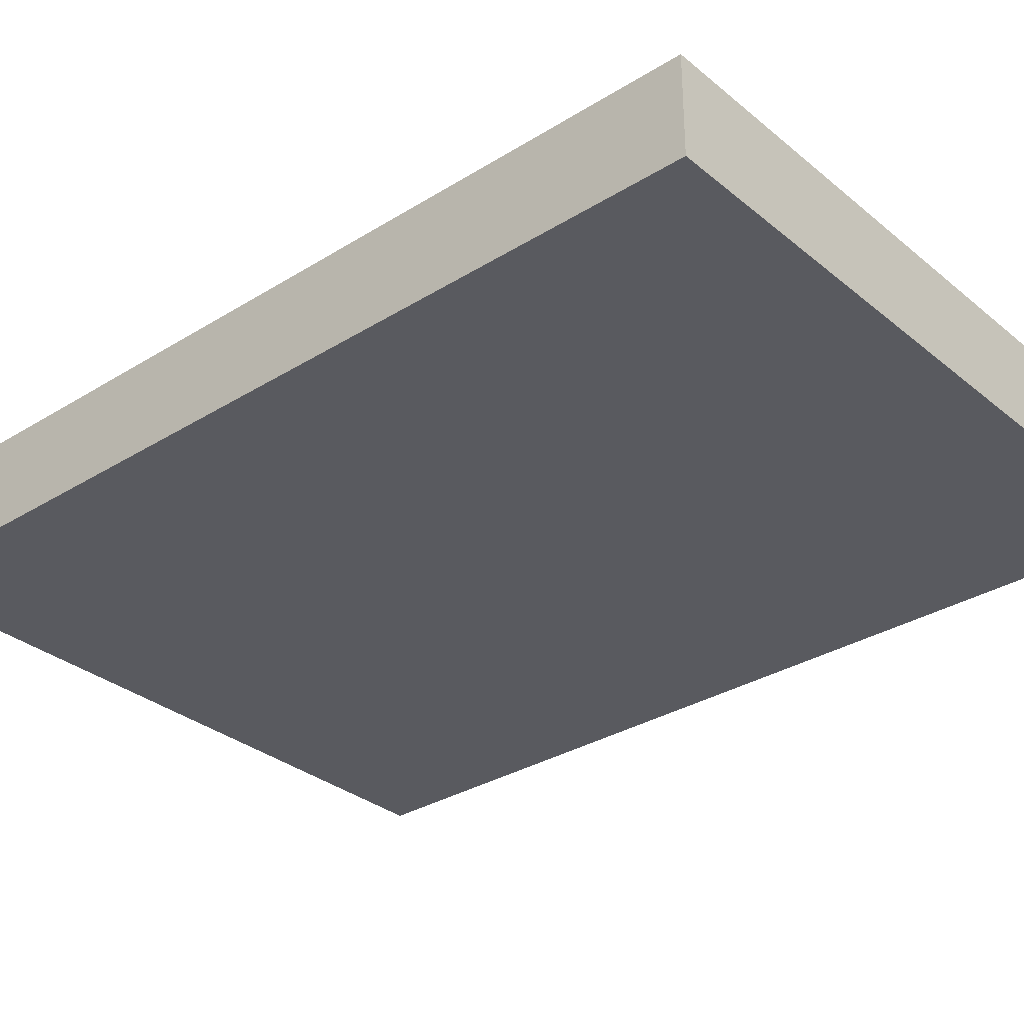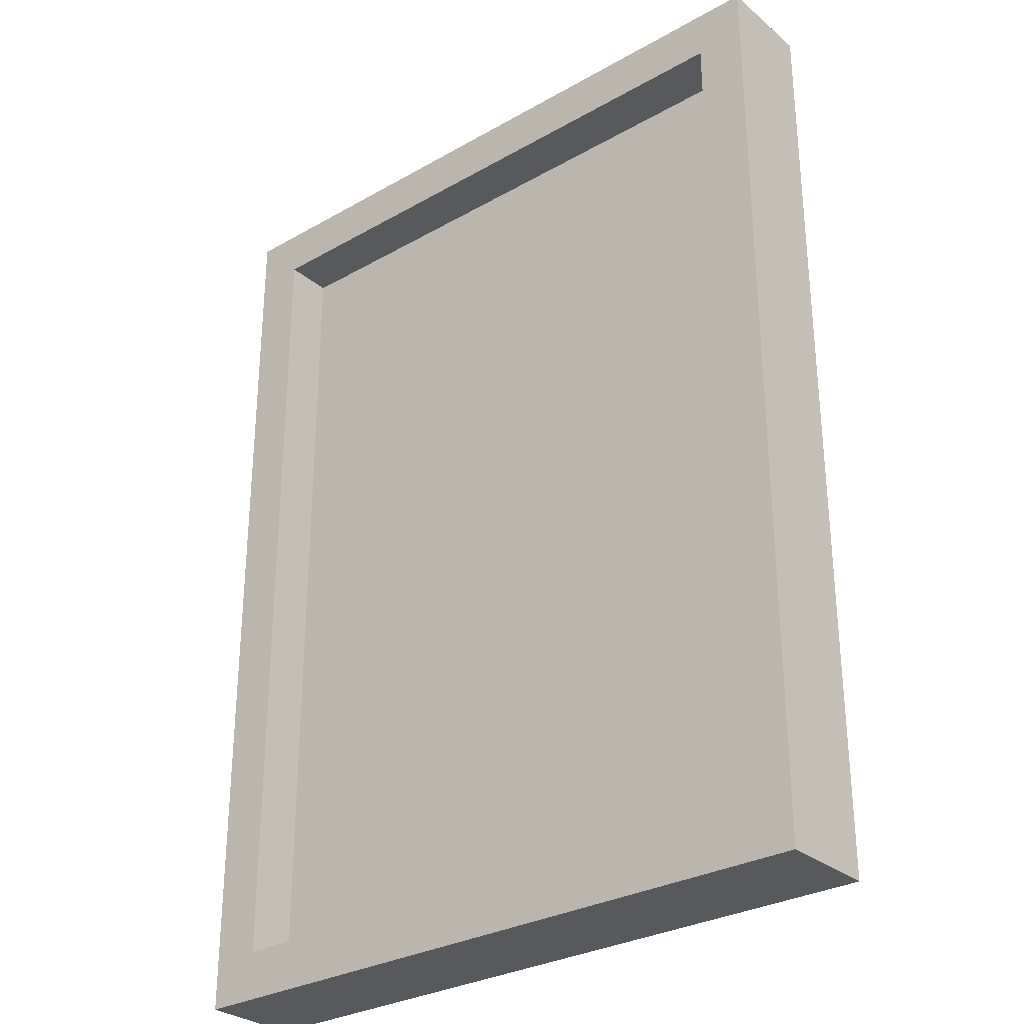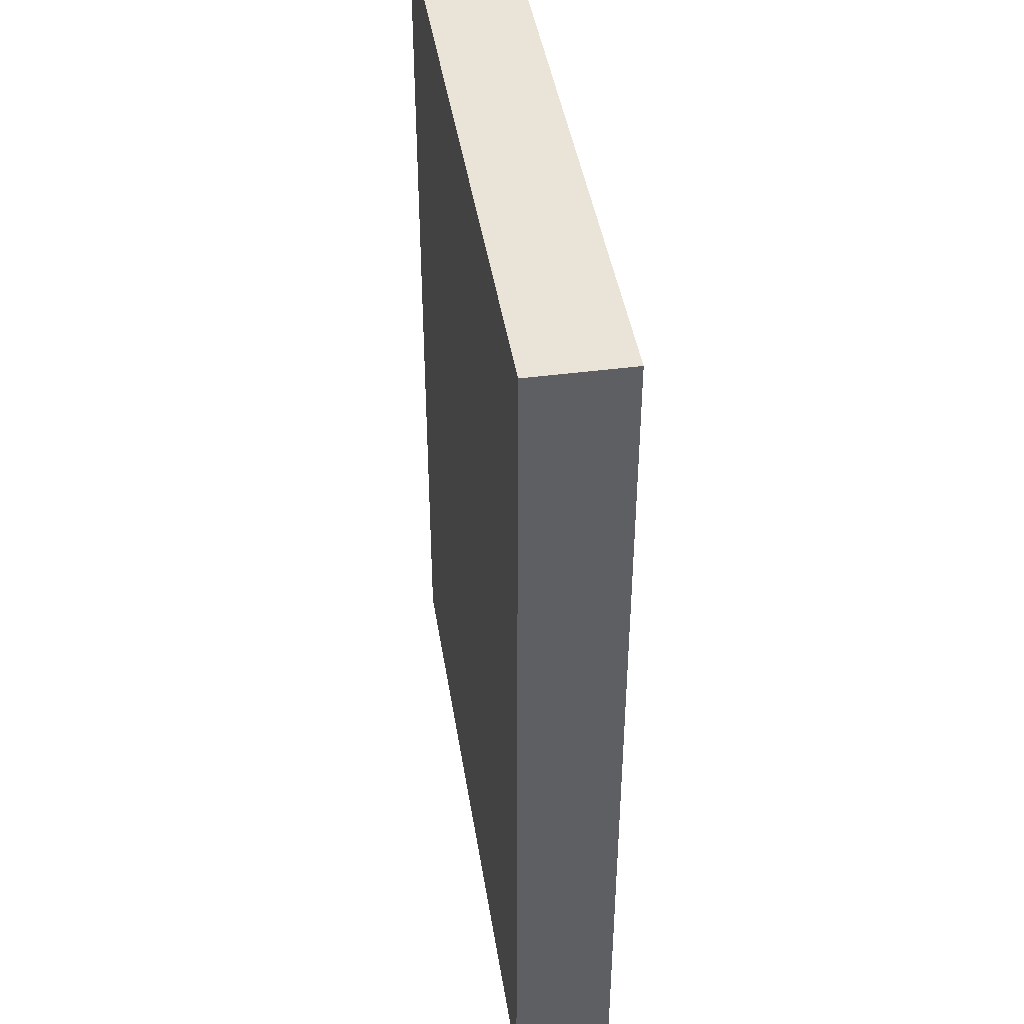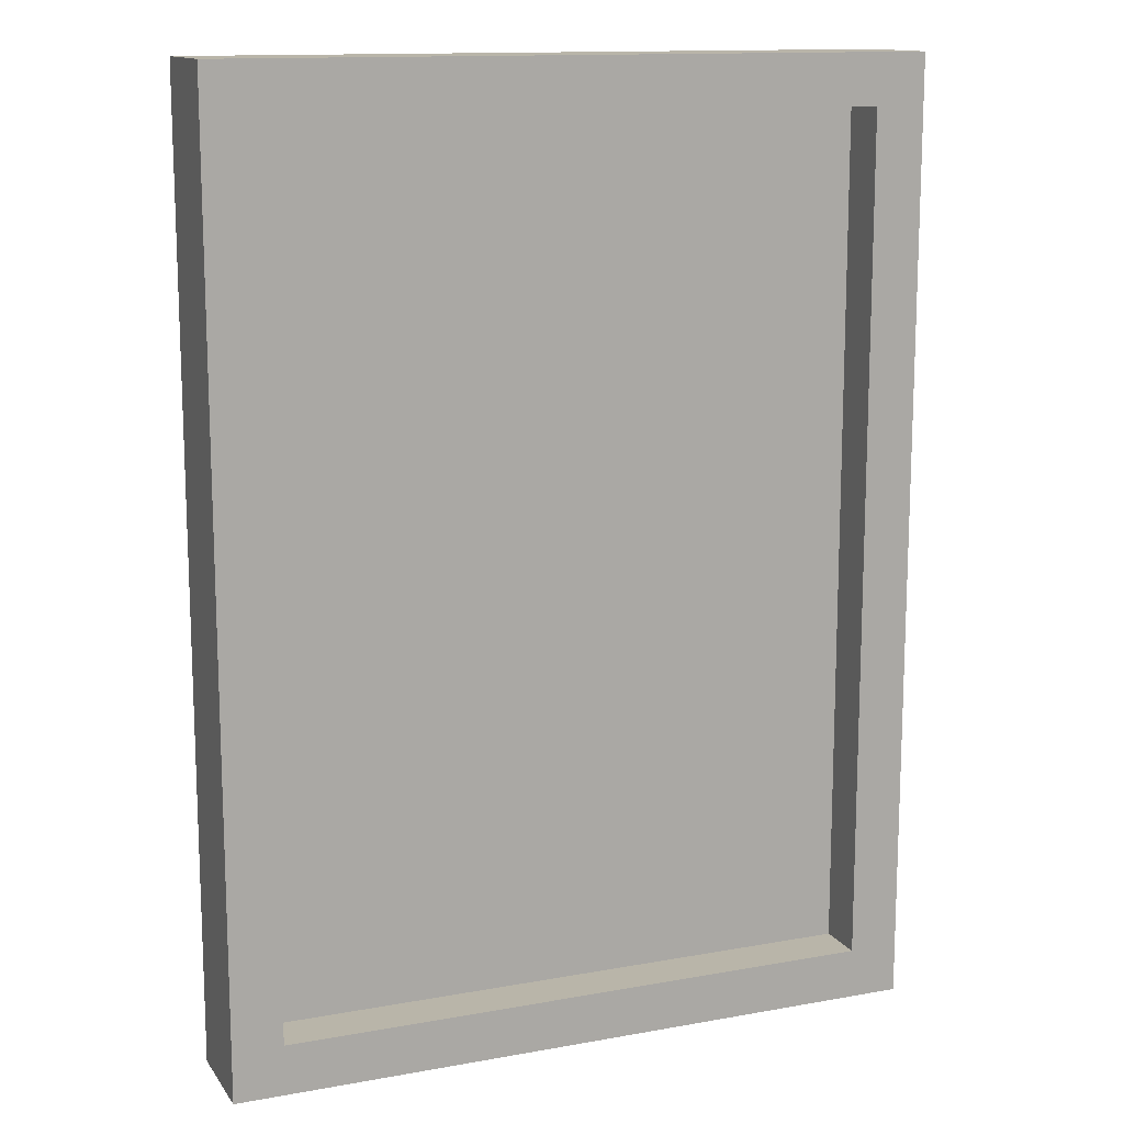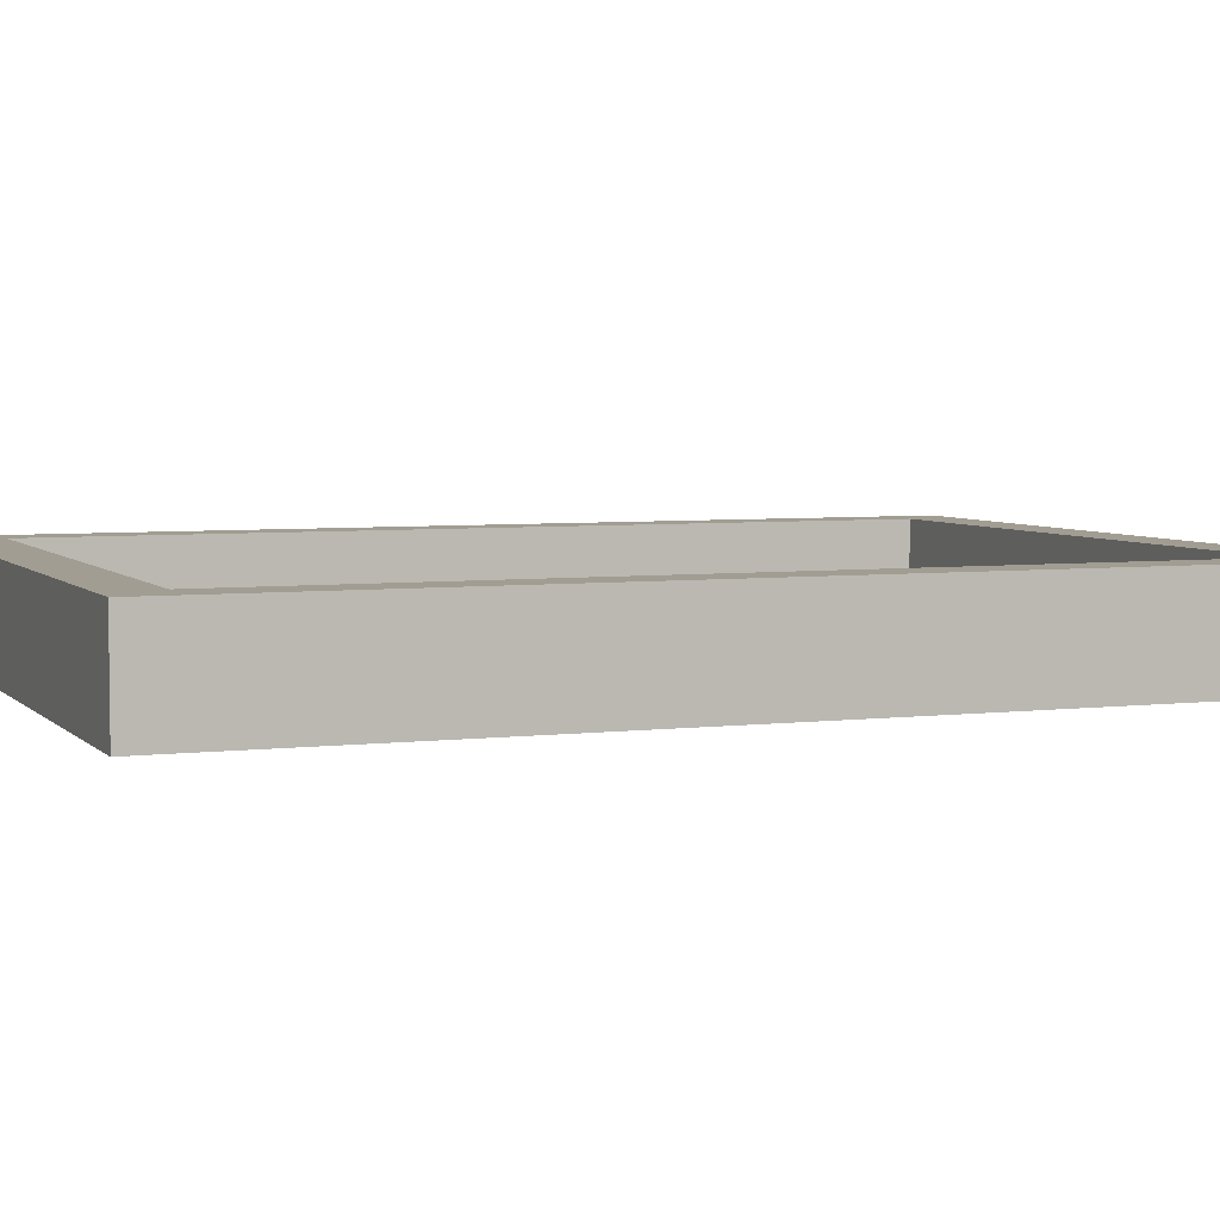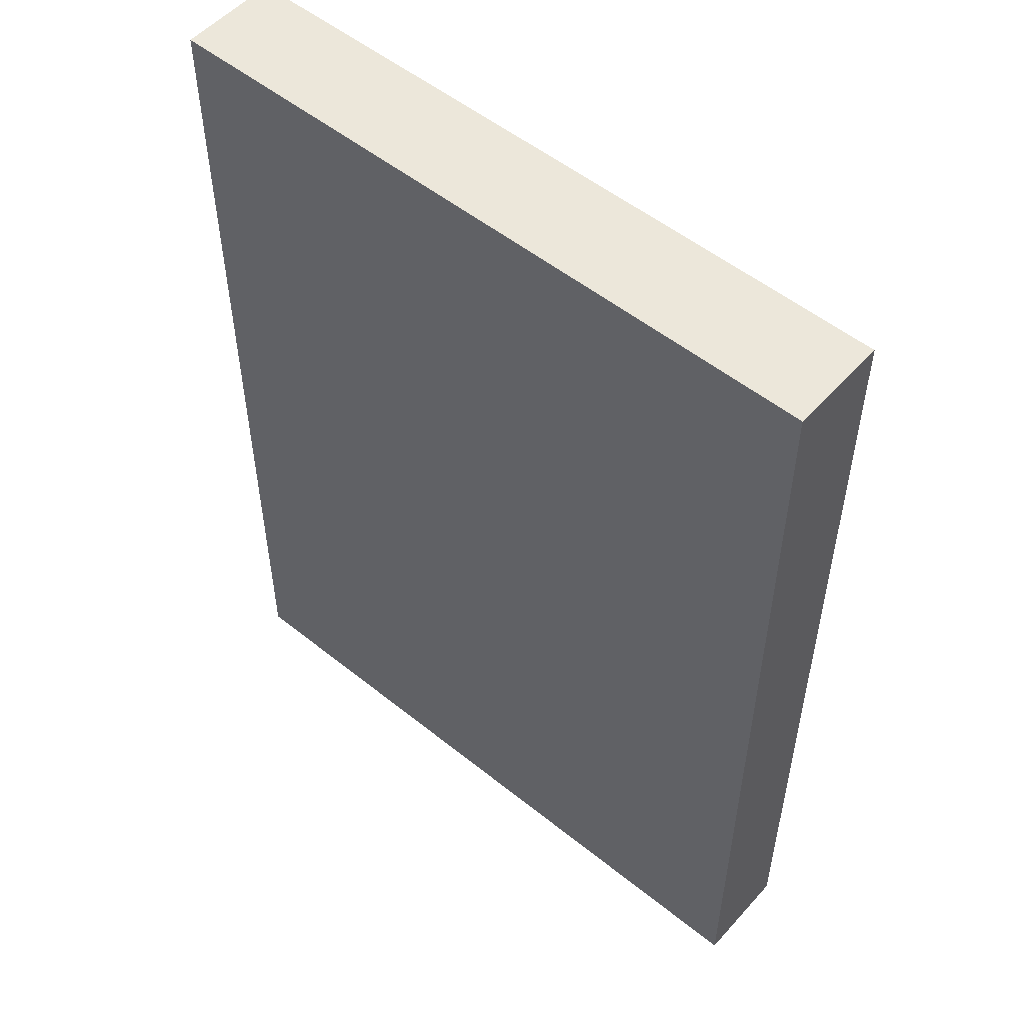
<metadata>
{"format":"obj","ext":"obj","renderer":"f3d","projection":"perspective","resolution":1024,"background":"white","views":[{"elev":-31.9,"azim":131.1,"up":"+Z"},{"elev":-29.8,"azim":39.8,"up":"+Y"},{"elev":43.2,"azim":-98.9,"up":"+Y"},{"elev":13.4,"azim":-22.2,"up":"+Y"},{"elev":4.8,"azim":-111.7,"up":"+Z"},{"elev":53.1,"azim":-139.3,"up":"+Y"}]}
</metadata>
<code>
g quadro2
v -7 0 1
v -7 0 -1
v -7 19 1
v -7 19 -1
v 6 1 1
v 6 1 -0
v 6 4 -0
v 6 9 -0
v 6 12 -0
v 6 13 -0
v 6 18 1
v 6 18 -0
v -6 1 1
v -6 1 -0
v -6 14 -0
v -6 18 1
v -6 18 -0
v 7 0 1
v 7 0 -1
v 7 19 1
v 7 19 -1
v -7 0 1
v -7 19 1
v -6 1 1
v -6 18 1
v 6 1 1
v 6 18 1
v 7 0 1
v 7 19 1
v -6 1 -0
v -6 14 -0
v -6 18 -0
v -5 5 -0
v -5 6 -0
v -5 13 -0
v -5 14 -0
v -5 18 -0
v -4 2 -0
v -4 3 -0
v -4 5 -0
v -4 6 -0
v -4 7 -0
v -4 9 -0
v -3 1 -0
v -3 2 -0
v -3 5 -0
v -3 6 -0
v -3 9 -0
v -3 12 -0
v -3 17 -0
v -3 18 -0
v -2 1 -0
v -2 3 -0
v -2 4 -0
v -2 7 -0
v -2 9 -0
v -2 11 -0
v -2 16 -0
v -2 17 -0
v -1 2 -0
v -1 3 -0
v -1 4 -0
v -1 5 -0
v -1 6 -0
v -1 7 -0
v -1 12 -0
v -1 13 -0
v -1 14 -0
v -1 16 -0
v 0 2 -0
v 0 3 -0
v 0 8 -0
v 0 9 -0
v 0 11 -0
v 0 13 -0
v 0 14 -0
v 1 8 -0
v 1 9 -0
v 1 16 -0
v 1 18 -0
v 3 3 -0
v 3 5 -0
v 3 6 -0
v 3 11 -0
v 3 16 -0
v 3 17 -0
v 4 1 -0
v 4 5 -0
v 4 8 -0
v 4 9 -0
v 4 11 -0
v 4 13 -0
v 4 16 -0
v 5 4 -0
v 5 5 -0
v 5 8 -0
v 5 9 -0
v 5 12 -0
v 5 16 -0
v 5 17 -0
v 6 1 -0
v 6 4 -0
v 6 9 -0
v 6 12 -0
v 6 13 -0
v 6 18 -0
v -7 0 -1
v -7 19 -1
v -6 1 -1
v -6 14 -1
v -6 18 -1
v -5 5 -1
v -5 6 -1
v -5 13 -1
v -5 14 -1
v -5 18 -1
v -4 2 -1
v -4 3 -1
v -4 5 -1
v -4 6 -1
v -4 7 -1
v -4 9 -1
v -3 1 -1
v -3 2 -1
v -3 5 -1
v -3 6 -1
v -3 9 -1
v -3 12 -1
v -3 17 -1
v -3 18 -1
v -2 1 -1
v -2 3 -1
v -2 4 -1
v -2 7 -1
v -2 9 -1
v -2 11 -1
v -2 16 -1
v -2 17 -1
v -1 2 -1
v -1 3 -1
v -1 4 -1
v -1 5 -1
v -1 6 -1
v -1 7 -1
v -1 12 -1
v -1 13 -1
v -1 14 -1
v -1 16 -1
v 0 2 -1
v 0 3 -1
v 0 8 -1
v 0 9 -1
v 0 11 -1
v 0 13 -1
v 0 14 -1
v 1 8 -1
v 1 9 -1
v 1 16 -1
v 1 18 -1
v 3 3 -1
v 3 5 -1
v 3 6 -1
v 3 11 -1
v 3 16 -1
v 3 17 -1
v 4 1 -1
v 4 5 -1
v 4 8 -1
v 4 9 -1
v 4 11 -1
v 4 13 -1
v 4 16 -1
v 5 4 -1
v 5 5 -1
v 5 8 -1
v 5 9 -1
v 5 12 -1
v 5 16 -1
v 5 17 -1
v 6 1 -1
v 6 4 -1
v 6 9 -1
v 6 12 -1
v 6 13 -1
v 6 18 -1
v 7 0 -1
v 7 19 -1
v -7 0 1
v 7 0 1
v -7 0 -1
v 7 0 -1
v -6 18 1
v 6 18 1
v -6 18 -0
v -5 18 -0
v -3 18 -0
v 1 18 -0
v 6 18 -0
v -6 1 1
v 6 1 1
v -6 1 -0
v -3 1 -0
v -2 1 -0
v 4 1 -0
v 6 1 -0
v -7 19 1
v 7 19 1
v -7 19 -1
v 7 19 -1
f 3 2 1
f 4 2 3
f 7 6 5
f 8 7 5
f 9 8 5
f 10 9 5
f 11 10 5
f 12 10 11
f 13 14 15
f 13 15 16
f 16 15 17
f 18 19 20
f 20 19 21
f 24 23 22
f 25 23 24
f 26 24 22
f 27 23 25
f 28 26 22
f 28 27 26
f 29 23 27
f 29 27 28
f 33 31 30
f 34 31 33
f 35 31 34
f 36 32 31
f 36 31 35
f 37 32 36
f 38 33 30
f 39 33 38
f 40 34 33
f 40 33 39
f 41 35 34
f 41 34 40
f 42 35 41
f 43 35 42
f 44 38 30
f 45 39 38
f 45 38 44
f 46 40 39
f 46 41 40
f 47 42 41
f 47 41 46
f 48 35 43
f 48 43 42
f 49 35 48
f 50 37 36
f 51 37 50
f 52 45 44
f 53 39 45
f 53 45 52
f 53 46 39
f 54 46 53
f 55 42 47
f 55 48 42
f 56 49 48
f 56 48 55
f 57 49 56
f 58 50 36
f 59 51 50
f 59 50 58
f 60 53 52
f 61 54 53
f 61 53 60
f 62 46 54
f 62 54 61
f 63 47 46
f 63 46 62
f 64 55 47
f 64 47 63
f 65 56 55
f 65 55 64
f 66 35 49
f 66 49 57
f 67 36 35
f 67 35 66
f 68 58 36
f 68 36 67
f 69 59 58
f 69 58 68
f 70 61 60
f 70 62 61
f 70 60 52
f 70 63 62
f 70 64 63
f 71 64 70
f 72 56 65
f 72 65 64
f 73 57 56
f 73 56 72
f 74 66 57
f 74 57 73
f 74 67 66
f 75 68 67
f 75 67 74
f 76 69 68
f 76 68 75
f 77 73 72
f 77 72 64
f 78 75 74
f 78 73 77
f 78 74 73
f 78 76 75
f 79 69 76
f 79 76 78
f 79 59 69
f 80 51 59
f 80 59 79
f 81 64 71
f 81 71 70
f 82 64 81
f 83 78 77
f 83 64 82
f 83 77 64
f 84 79 78
f 85 80 79
f 85 79 84
f 86 80 85
f 87 82 81
f 87 70 52
f 87 81 70
f 88 83 82
f 88 82 87
f 89 78 83
f 89 83 88
f 90 84 78
f 90 78 89
f 91 86 85
f 91 84 90
f 91 85 84
f 92 86 91
f 93 86 92
f 94 88 87
f 95 89 88
f 95 88 94
f 96 90 89
f 96 89 95
f 97 91 90
f 97 90 96
f 97 92 91
f 98 92 97
f 99 86 93
f 99 93 92
f 100 80 86
f 100 86 99
f 101 94 87
f 102 95 94
f 102 94 101
f 102 96 95
f 102 97 96
f 103 98 97
f 103 97 102
f 104 92 98
f 104 98 103
f 105 99 92
f 105 92 104
f 105 100 99
f 106 80 100
f 106 100 105
f 107 108 109
f 109 108 110
f 110 108 111
f 109 110 112
f 112 110 113
f 113 110 114
f 110 111 115
f 114 110 115
f 111 108 116
f 115 111 116
f 109 112 117
f 117 112 118
f 112 113 119
f 118 112 119
f 113 114 120
f 119 113 120
f 120 114 121
f 121 114 122
f 107 109 123
f 109 117 123
f 117 118 124
f 123 117 124
f 118 119 125
f 119 120 125
f 120 121 126
f 125 120 126
f 122 114 127
f 121 122 127
f 127 114 128
f 115 116 129
f 116 108 130
f 129 116 130
f 107 123 131
f 123 124 131
f 124 118 132
f 131 124 132
f 118 125 132
f 132 125 133
f 126 121 134
f 121 127 134
f 127 128 135
f 134 127 135
f 135 128 136
f 115 129 137
f 129 130 138
f 137 129 138
f 131 132 139
f 132 133 140
f 139 132 140
f 133 125 141
f 140 133 141
f 125 126 142
f 141 125 142
f 126 134 143
f 142 126 143
f 134 135 144
f 143 134 144
f 136 128 145
f 128 114 145
f 114 115 146
f 145 114 146
f 115 137 147
f 146 115 147
f 137 138 148
f 147 137 148
f 139 140 149
f 140 141 149
f 141 142 149
f 131 139 149
f 142 143 149
f 149 143 150
f 144 135 151
f 143 144 151
f 135 136 152
f 151 135 152
f 136 145 153
f 152 136 153
f 145 146 153
f 146 147 154
f 153 146 154
f 147 148 155
f 154 147 155
f 151 152 156
f 143 151 156
f 153 154 157
f 156 152 157
f 152 153 157
f 154 155 157
f 148 138 158
f 157 155 158
f 155 148 158
f 138 130 159
f 158 138 159
f 130 108 159
f 150 143 160
f 149 150 160
f 160 143 161
f 156 157 162
f 161 143 162
f 143 156 162
f 157 158 163
f 158 159 164
f 163 158 164
f 164 159 165
f 160 161 166
f 107 131 166
f 131 149 166
f 149 160 166
f 161 162 167
f 166 161 167
f 162 157 168
f 167 162 168
f 157 163 169
f 168 157 169
f 164 165 170
f 169 163 170
f 163 164 170
f 170 165 171
f 171 165 172
f 166 167 173
f 167 168 174
f 173 167 174
f 168 169 175
f 174 168 175
f 169 170 176
f 175 169 176
f 170 171 176
f 176 171 177
f 172 165 178
f 171 172 178
f 165 159 179
f 178 165 179
f 107 166 180
f 166 173 180
f 173 174 181
f 180 173 181
f 174 175 181
f 175 176 181
f 176 177 182
f 181 176 182
f 177 171 183
f 182 177 183
f 171 178 184
f 183 171 184
f 178 179 184
f 159 108 185
f 184 179 185
f 179 159 185
f 182 183 186
f 181 182 186
f 184 185 186
f 180 181 186
f 183 184 186
f 107 180 186
f 185 108 187
f 186 185 187
f 190 189 188
f 191 189 190
f 194 193 192
f 195 193 194
f 196 193 195
f 197 193 196
f 198 193 197
f 199 200 201
f 201 200 202
f 202 200 203
f 203 200 204
f 204 200 205
f 206 207 208
f 208 207 209

</code>
